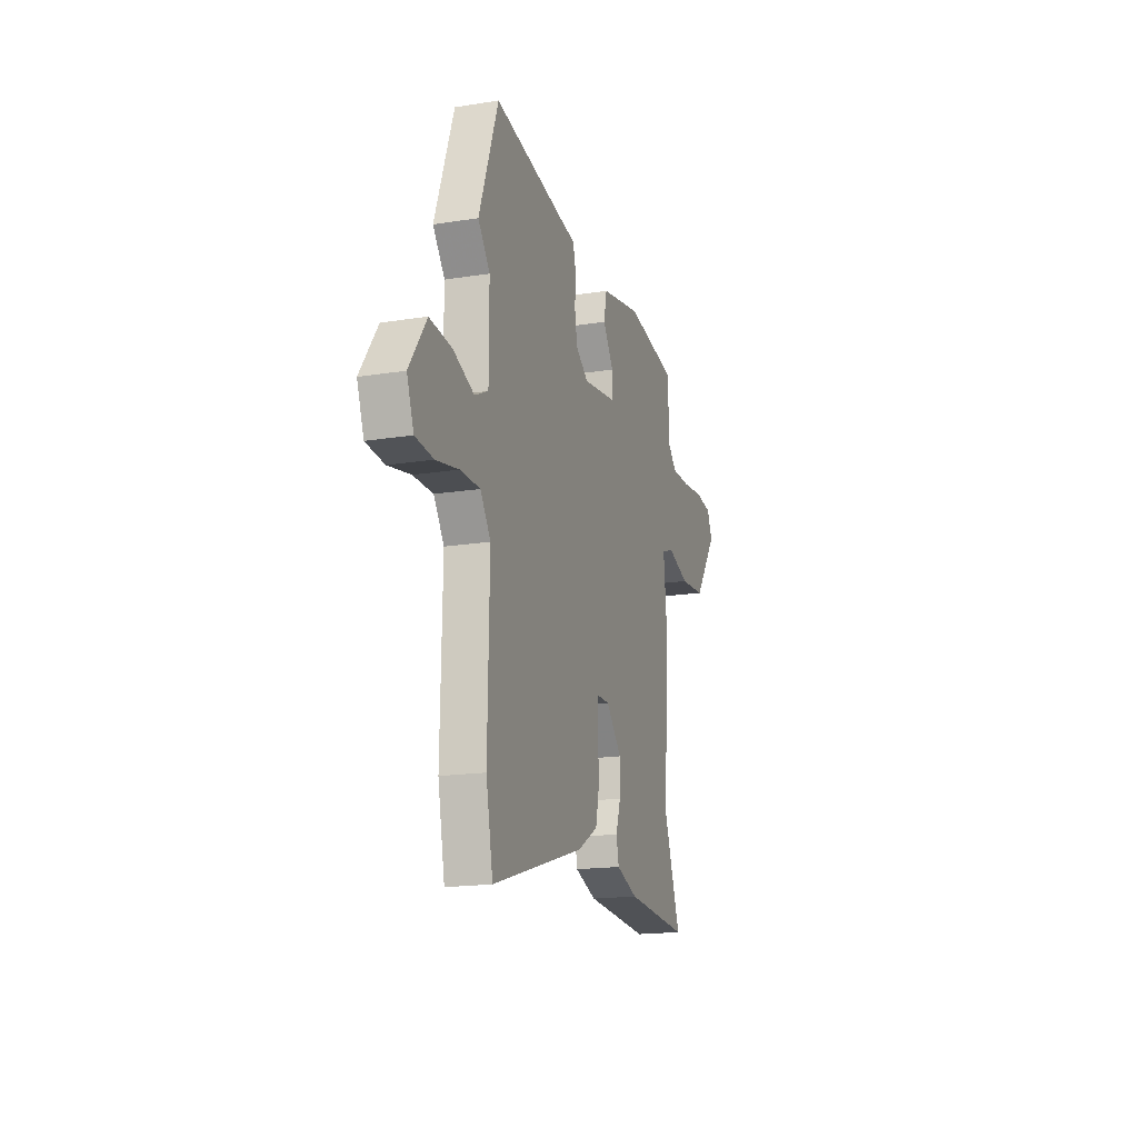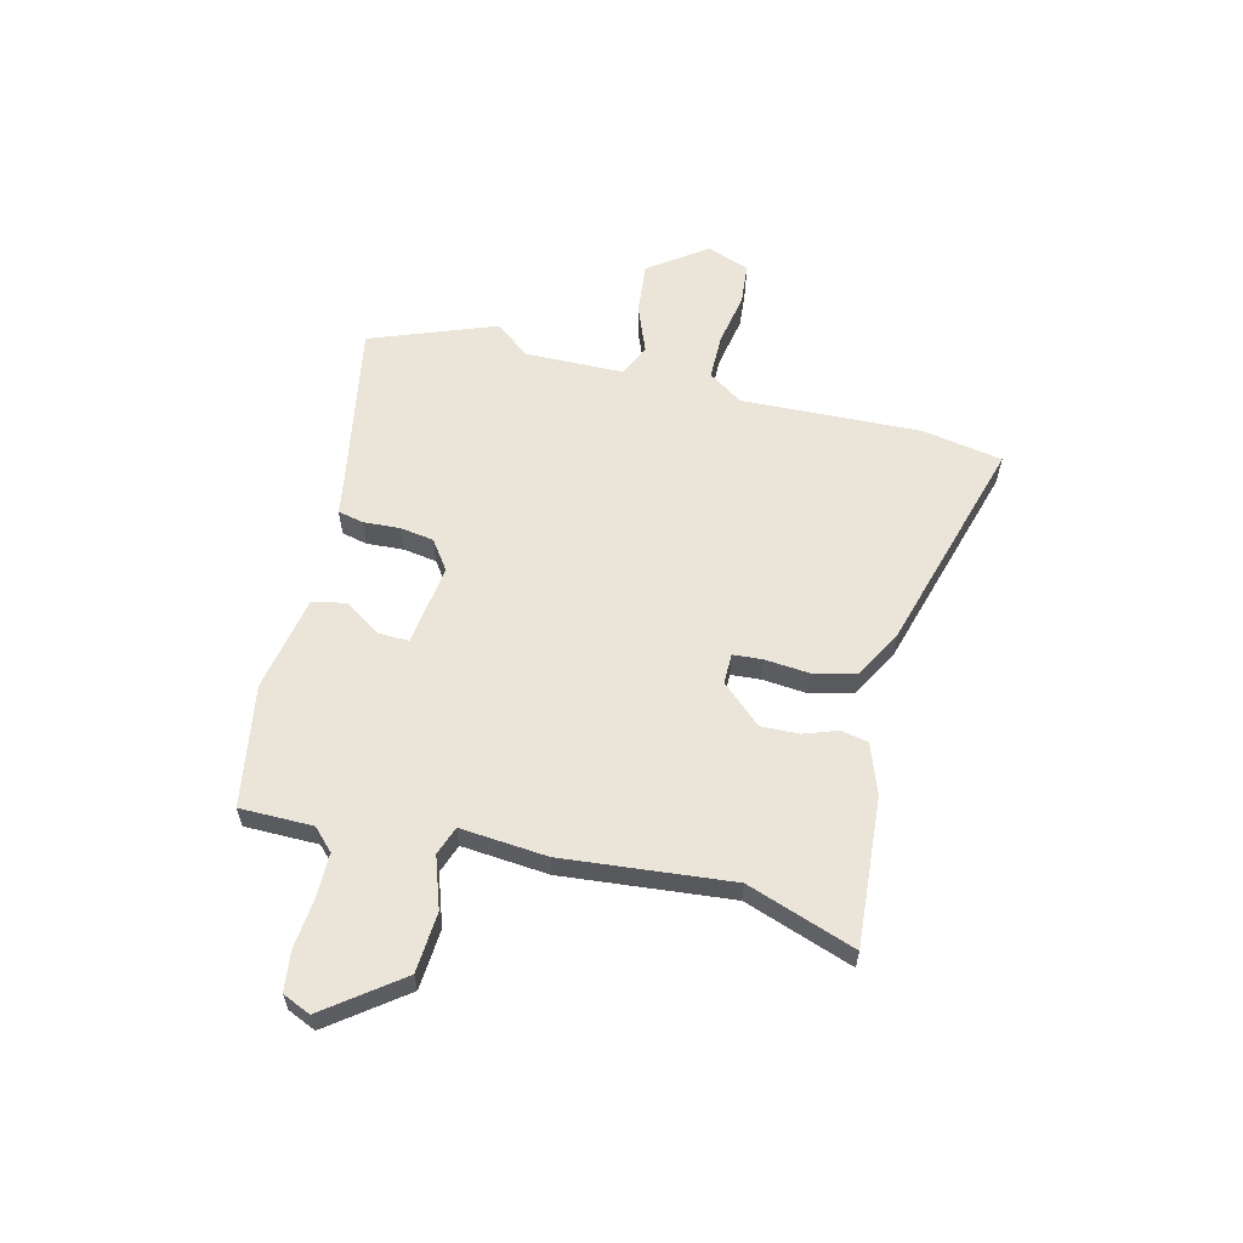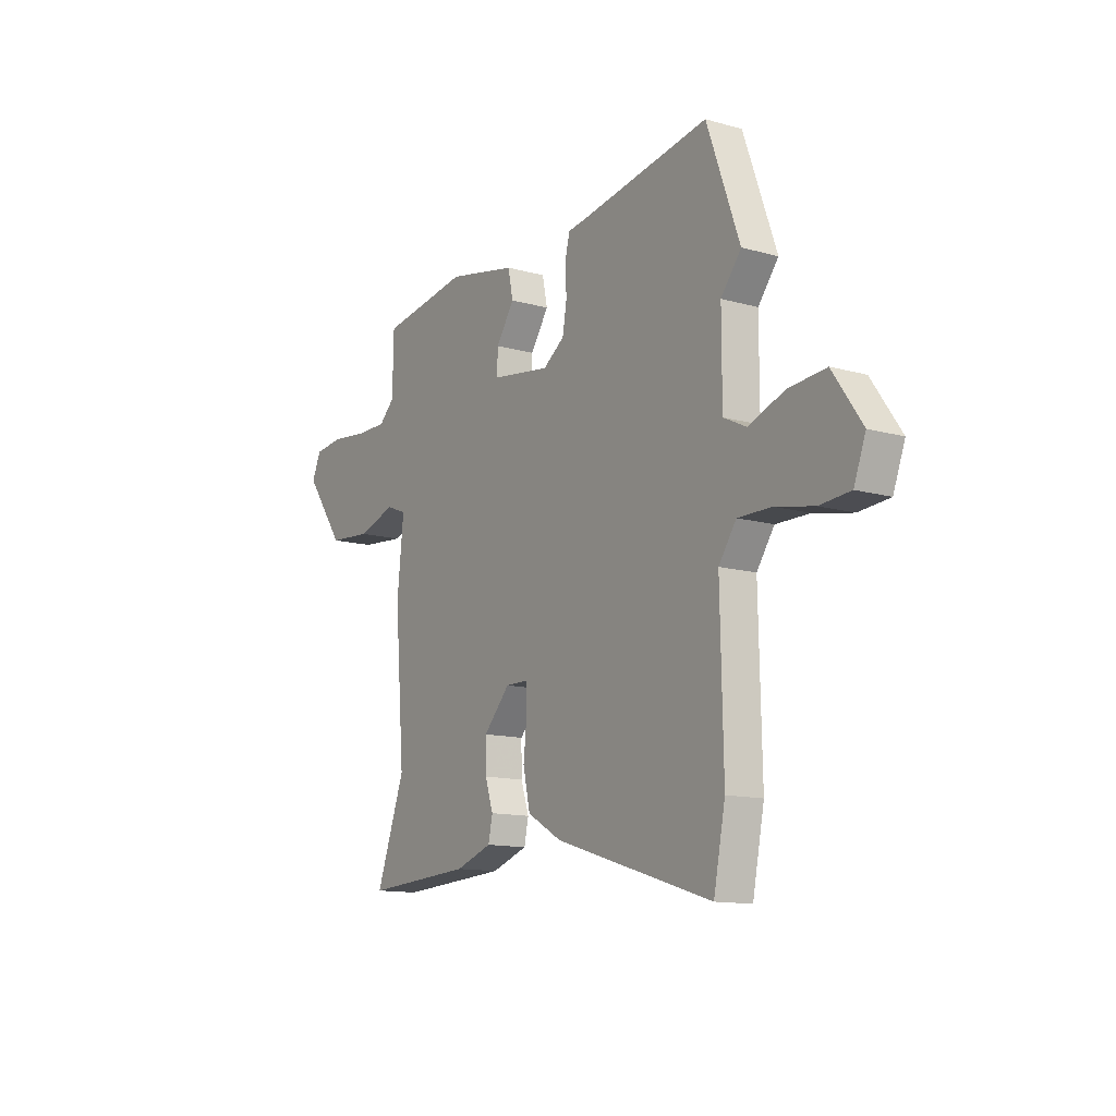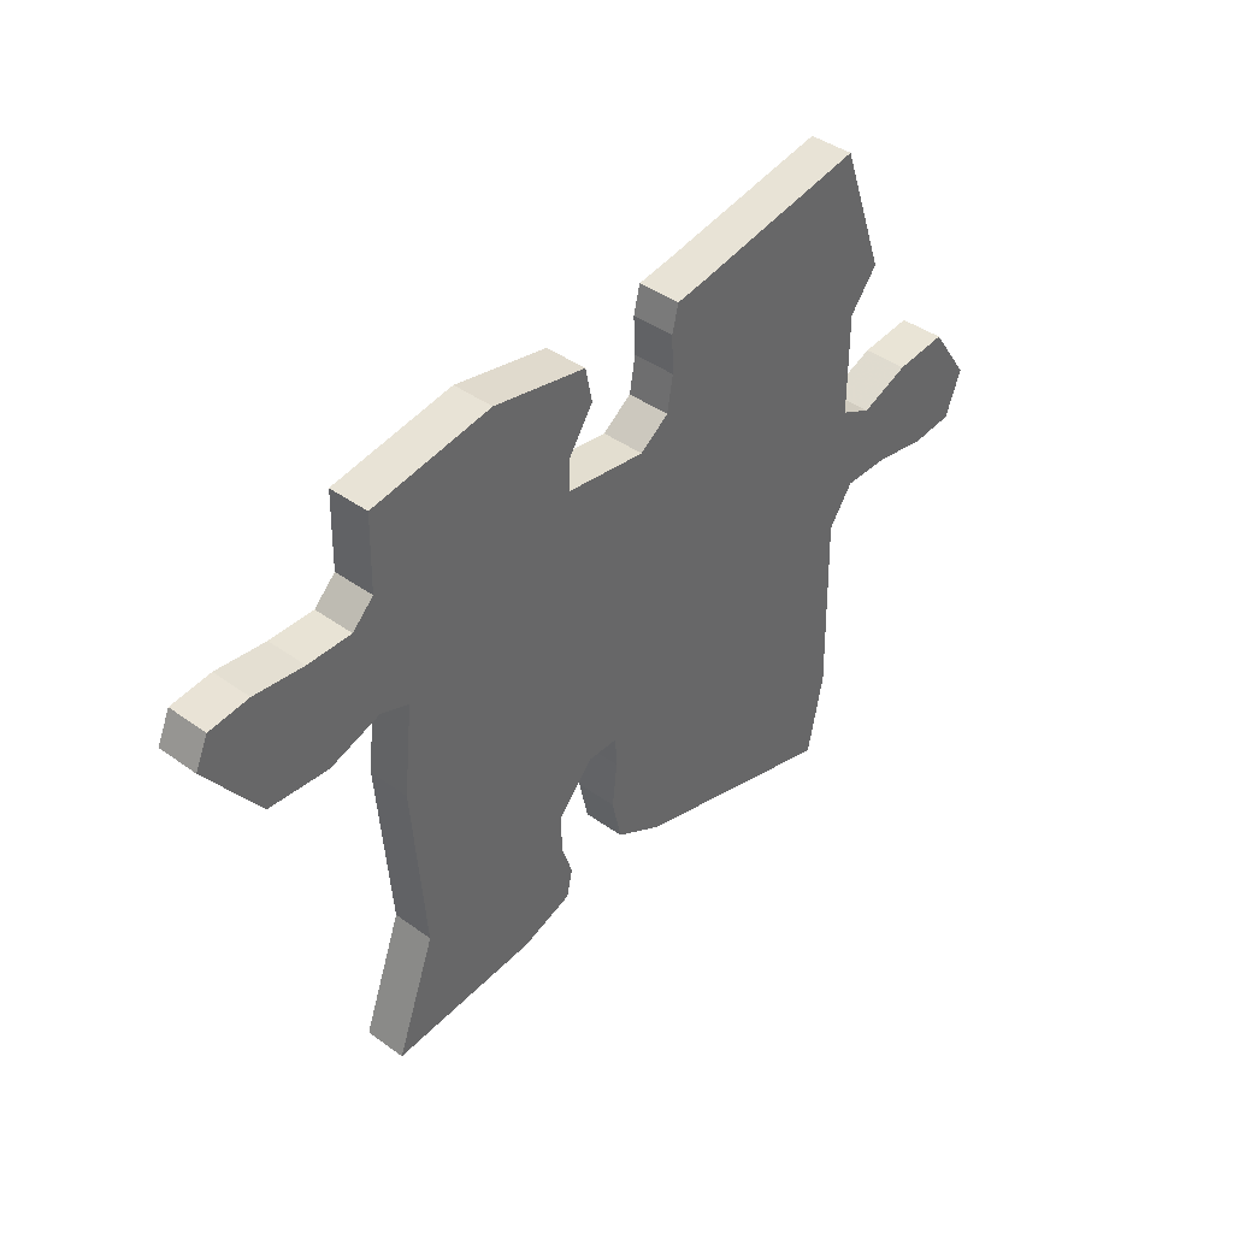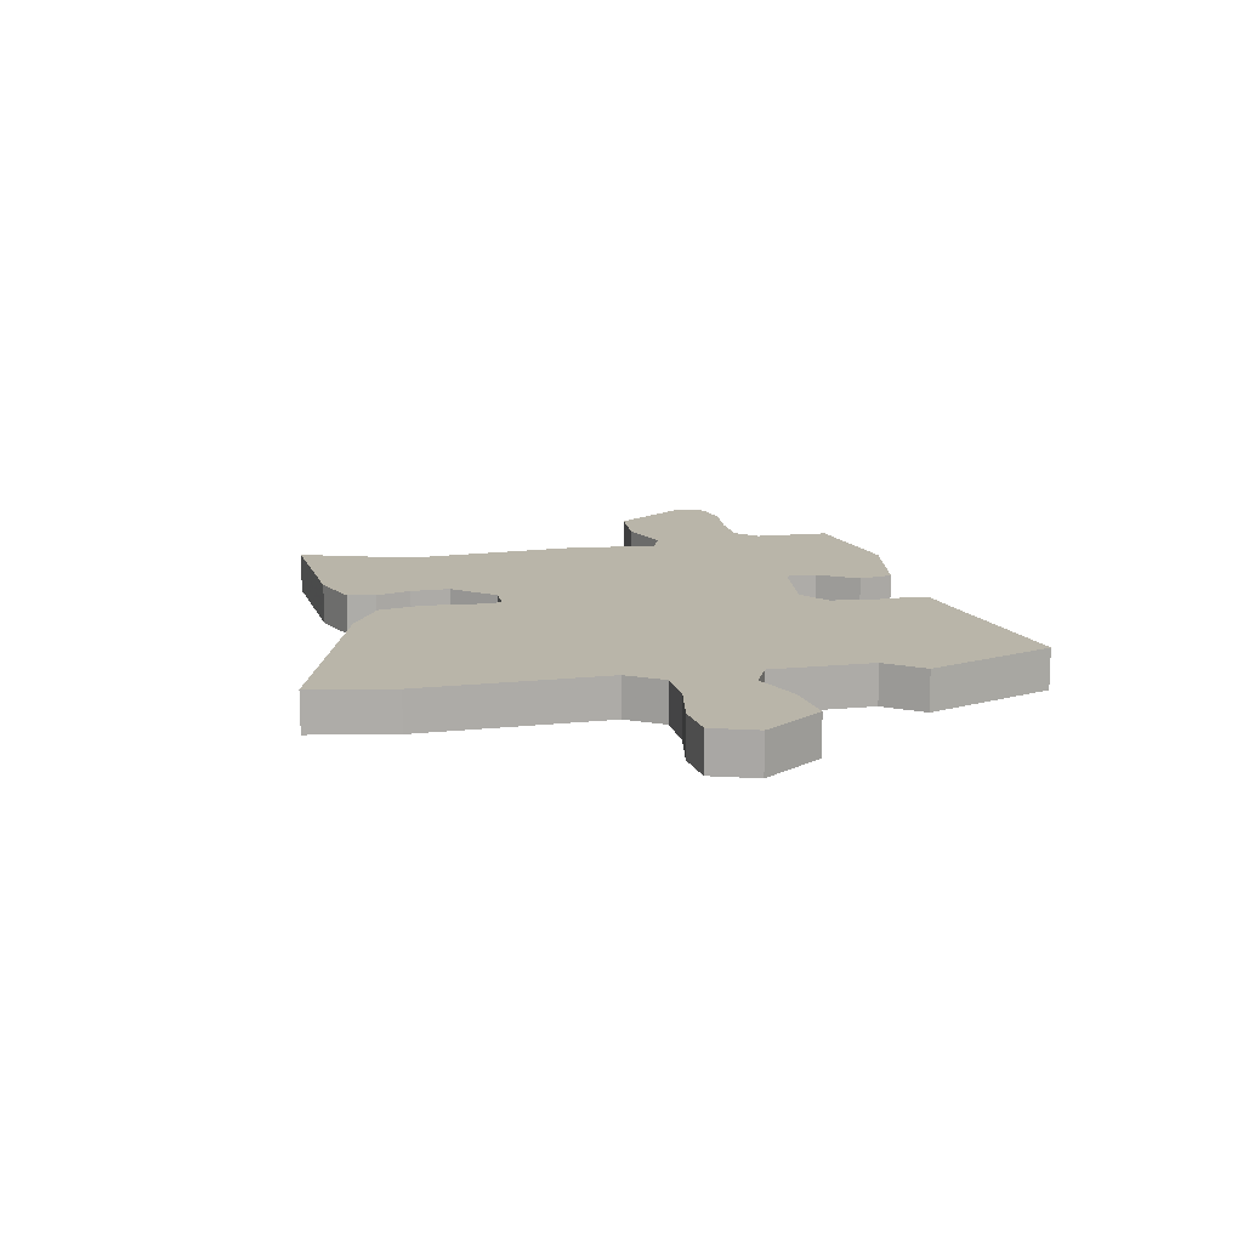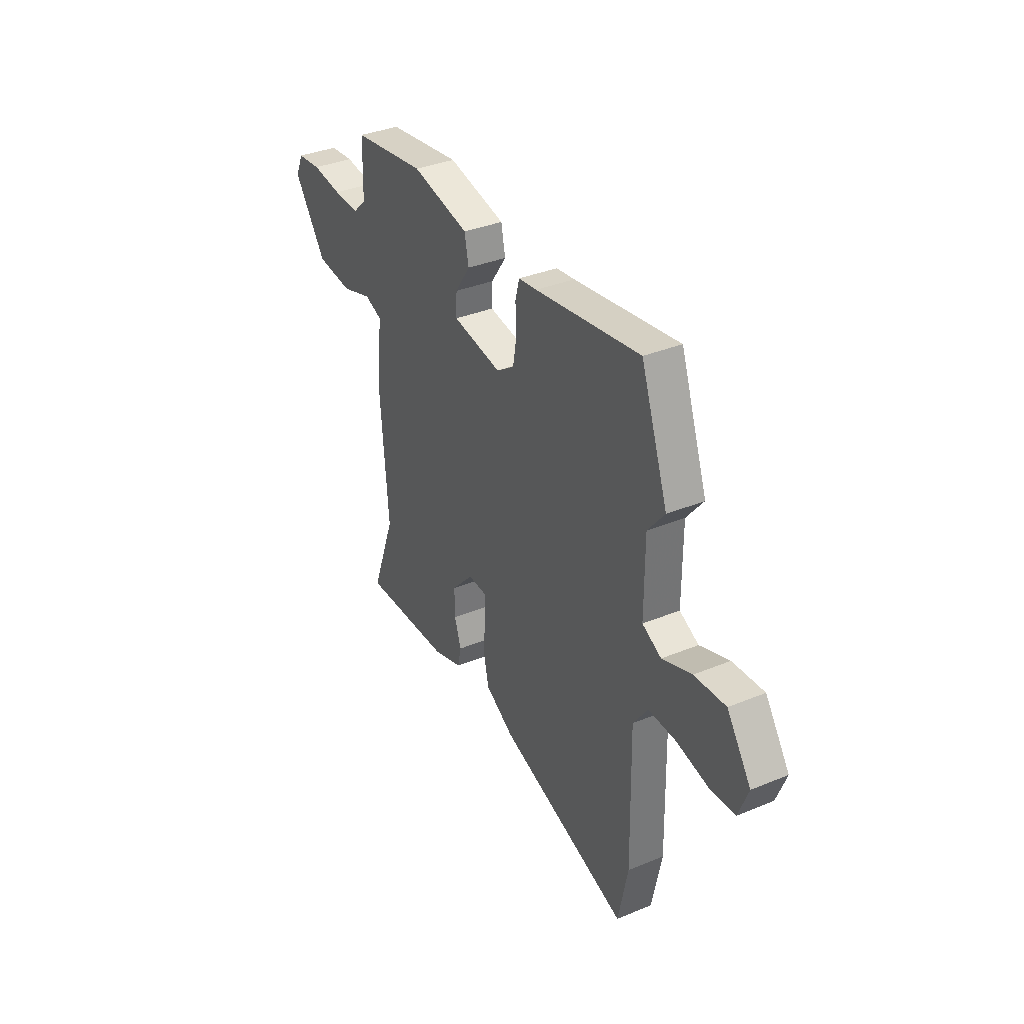
<metadata>
{"format":"obj","ext":"obj","renderer":"f3d","projection":"perspective","resolution":1024,"background":"white","views":[{"elev":-17.7,"azim":-72.7,"up":"+Z"},{"elev":59.2,"azim":102.9,"up":"+Y"},{"elev":-12.9,"azim":-122.9,"up":"+Z"},{"elev":41.4,"azim":131.2,"up":"+Z"},{"elev":13.4,"azim":-102.8,"up":"+Y"},{"elev":35.9,"azim":-118.4,"up":"+Z"}]}
</metadata>
<code>
v 0.443 0.07 -0.345
v 0.517 0.07 -0.546
v 0.24 0.07 -0.53
v 0.146 0.07 -0.498
v 0.135 0.07 -0.447
v 0.156 0.07 -0.384
v 0.157 0.07 -0.313
v 0.089 0.07 -0.24
v 0.032 0.07 -0.241
v 0.029 0.07 -0.296
v 0.038 0.07 -0.378
v 0.02 0.07 -0.459
v -0.069 0.07 -0.51
v -0.473 0.07 -0.634
v -0.503 0.07 -0.485
v -0.496 0.07 -0.15
v -0.541 0.07 -0.086
v -0.627 0.07 -0.087
v -0.725 0.07 -0.107
v -0.804 0.07 -0.101
v -0.834 0.07 -0.022
v -0.759 0.07 0.086
v -0.662 0.07 0.078
v -0.571 0.07 0.044
v -0.512 0.07 0.073
v -0.512 0.07 0.257
v -0.564 0.07 0.322
v -0.48 0.07 0.556
v -0.156 0.07 0.503
v -0.099 0.07 0.495
v -0.087 0.07 0.447
v -0.09 0.07 0.379
v -0.079 0.07 0.316
v -0.024 0.07 0.278
v 0.128 0.07 0.301
v 0.126 0.07 0.357
v 0.079 0.07 0.426
v 0.092 0.07 0.489
v 0.27 0.07 0.526
v 0.497 0.07 0.492
v 0.5 0.07 0.356
v 0.54 0.07 0.318
v 0.622 0.07 0.319
v 0.715 0.07 0.33
v 0.789 0.07 0.322
v 0.813 0.07 0.27
v 0.712 0.07 0.13
v 0.6 0.07 0.12
v 0.504 0.07 0.151
v 0.451 0.07 0.131
v 0.468 0.07 -0.031
v 0.443 0 -0.345
v 0.517 0 -0.546
v 0.24 0 -0.53
v 0.146 0 -0.498
v 0.135 0 -0.447
v 0.156 0 -0.384
v 0.157 0 -0.313
v 0.089 0 -0.24
v 0.032 0 -0.241
v 0.029 0 -0.296
v 0.038 0 -0.378
v 0.02 0 -0.459
v -0.069 0 -0.51
v -0.473 0 -0.634
v -0.503 0 -0.485
v -0.496 0 -0.15
v -0.541 0 -0.086
v -0.627 0 -0.087
v -0.725 0 -0.107
v -0.804 0 -0.101
v -0.834 0 -0.022
v -0.759 0 0.086
v -0.662 0 0.078
v -0.571 0 0.044
v -0.512 0 0.073
v -0.512 0 0.257
v -0.564 0 0.322
v -0.48 0 0.556
v -0.156 0 0.503
v -0.099 0 0.495
v -0.087 0 0.447
v -0.09 0 0.379
v -0.079 0 0.316
v -0.024 0 0.278
v 0.128 0 0.301
v 0.126 0 0.357
v 0.079 0 0.426
v 0.092 0 0.489
v 0.27 0 0.526
v 0.497 0 0.492
v 0.5 0 0.356
v 0.54 0 0.318
v 0.622 0 0.319
v 0.715 0 0.33
v 0.789 0 0.322
v 0.813 0 0.27
v 0.712 0 0.13
v 0.6 0 0.12
v 0.504 0 0.151
v 0.451 0 0.131
v 0.468 0 -0.031
f 50 51 1
f 46 47 48 49
f 46 49 50
f 43 44 45 46
f 42 43 46 50
f 41 42 50
f 40 41 50
f 39 40 50
f 36 37 38 39
f 35 36 39 50
f 34 35 50 1
f 29 30 31 32
f 29 32 33
f 26 27 28 29
f 25 26 29 33
f 21 22 23 24
f 19 20 21 24
f 18 19 24 25
f 17 18 25 33
f 13 14 15 16
f 10 11 12 13
f 9 10 13 16
f 8 9 16 17
f 3 4 5 6
f 3 6 7
f 2 3 7
f 1 2 7 8
f 8 17 33 34
f 1 8 34
f 52 102 101
f 100 99 98 97
f 101 100 97
f 97 96 95 94
f 101 97 94 93
f 101 93 92
f 101 92 91
f 101 91 90
f 90 89 88 87
f 101 90 87 86
f 52 101 86 85
f 83 82 81 80
f 84 83 80
f 80 79 78 77
f 84 80 77 76
f 75 74 73 72
f 75 72 71 70
f 76 75 70 69
f 84 76 69 68
f 67 66 65 64
f 64 63 62 61
f 67 64 61 60
f 68 67 60 59
f 57 56 55 54
f 58 57 54
f 58 54 53
f 59 58 53 52
f 85 84 68 59
f 85 59 52
f 1 52 53 2
f 2 53 54 3
f 3 54 55 4
f 4 55 56 5
f 5 56 57 6
f 6 57 58 7
f 7 58 59 8
f 8 59 60 9
f 9 60 61 10
f 10 61 62 11
f 11 62 63 12
f 12 63 64 13
f 13 64 65 14
f 14 65 66 15
f 15 66 67 16
f 16 67 68 17
f 17 68 69 18
f 18 69 70 19
f 19 70 71 20
f 20 71 72 21
f 21 72 73 22
f 22 73 74 23
f 23 74 75 24
f 24 75 76 25
f 25 76 77 26
f 26 77 78 27
f 27 78 79 28
f 28 79 80 29
f 29 80 81 30
f 30 81 82 31
f 31 82 83 32
f 32 83 84 33
f 33 84 85 34
f 34 85 86 35
f 35 86 87 36
f 36 87 88 37
f 37 88 89 38
f 38 89 90 39
f 39 90 91 40
f 40 91 92 41
f 41 92 93 42
f 42 93 94 43
f 43 94 95 44
f 44 95 96 45
f 45 96 97 46
f 46 97 98 47
f 47 98 99 48
f 48 99 100 49
f 49 100 101 50
f 50 101 102 51
f 51 102 52 1

</code>
